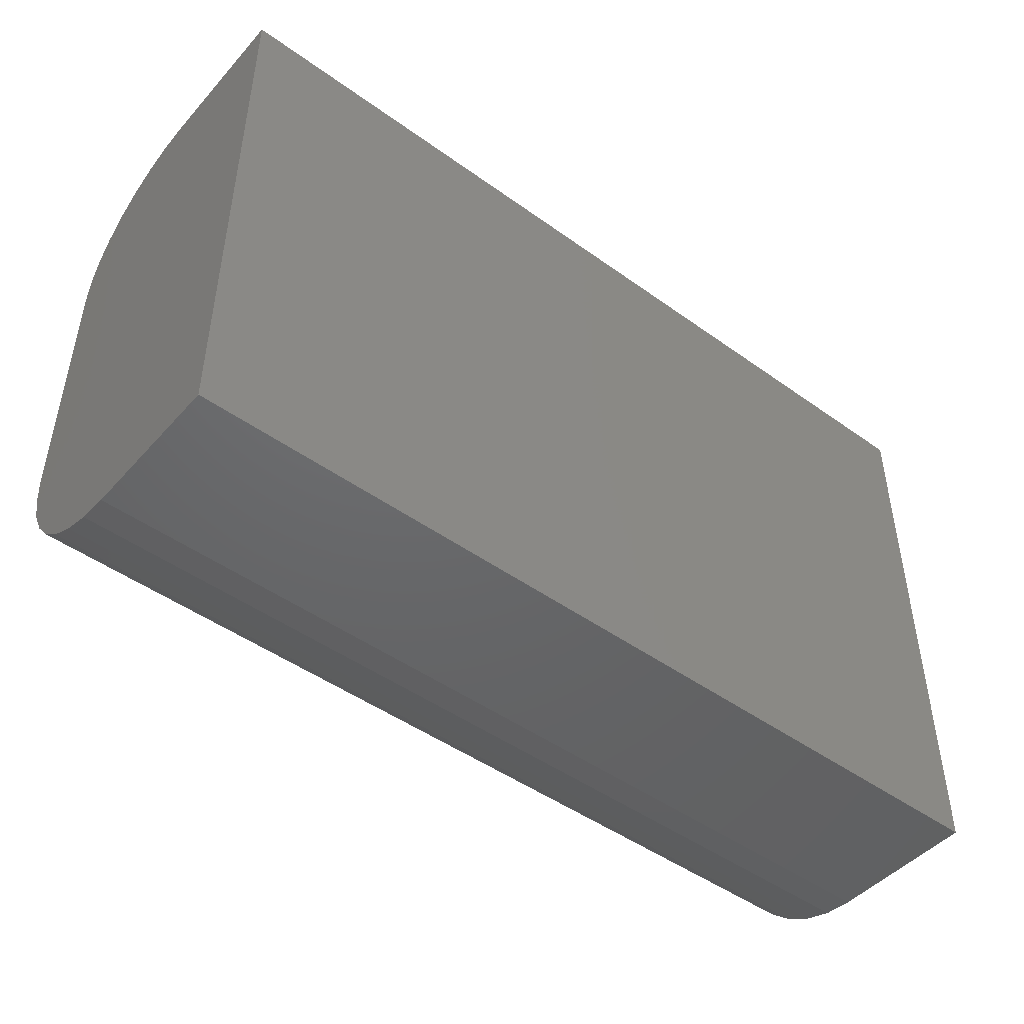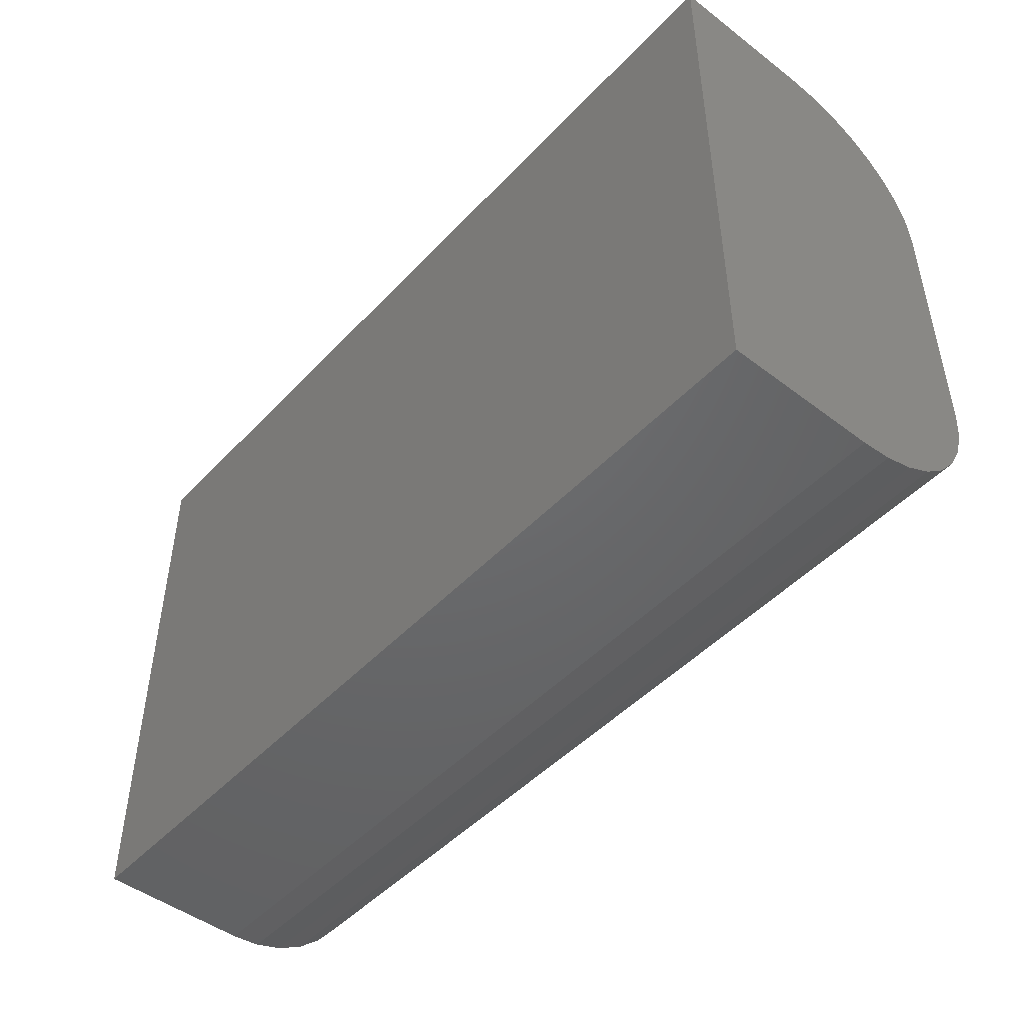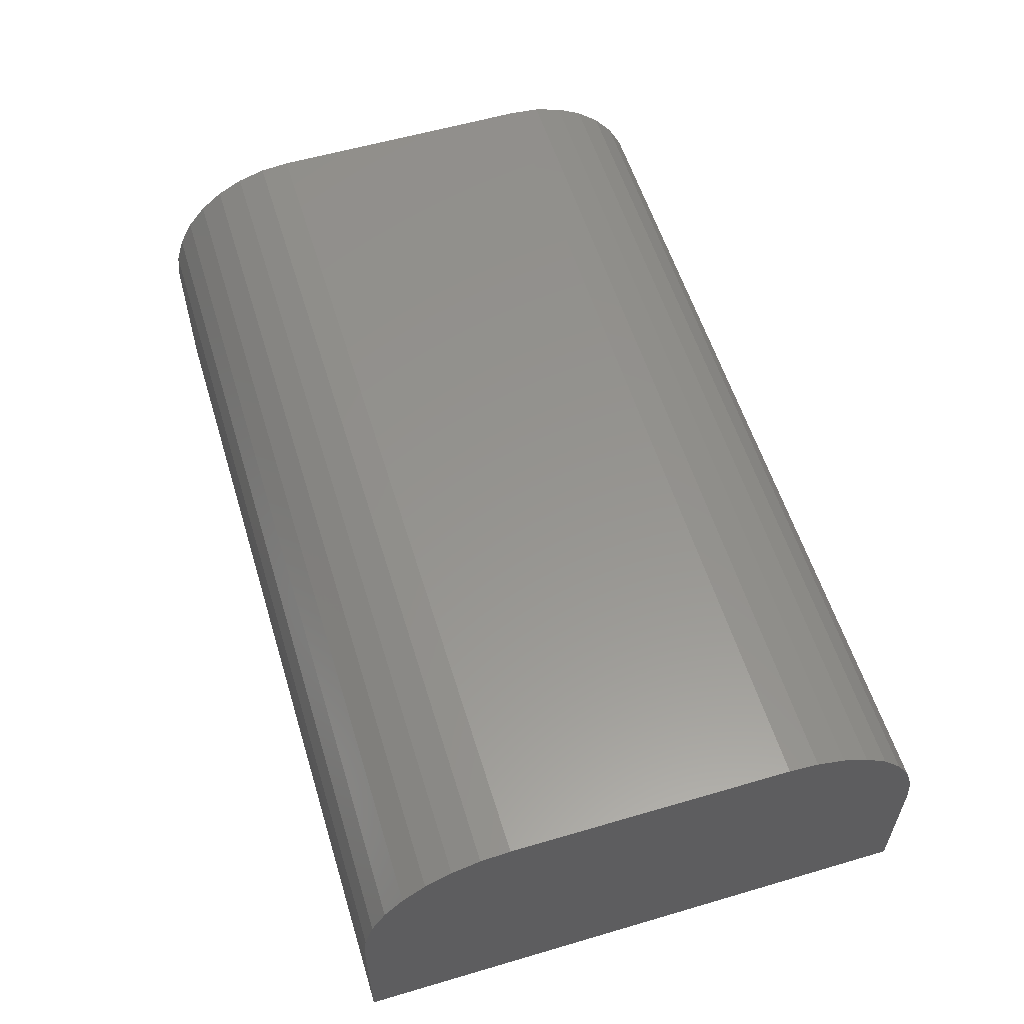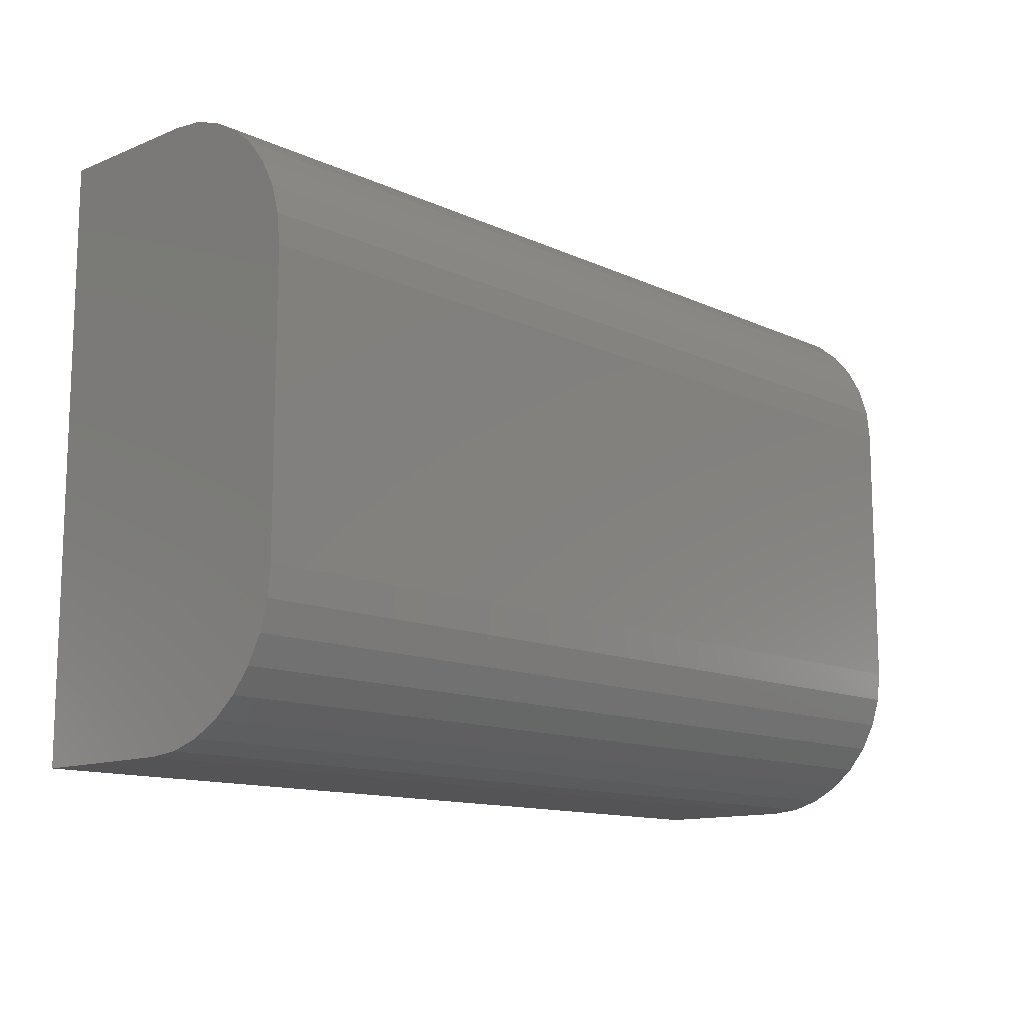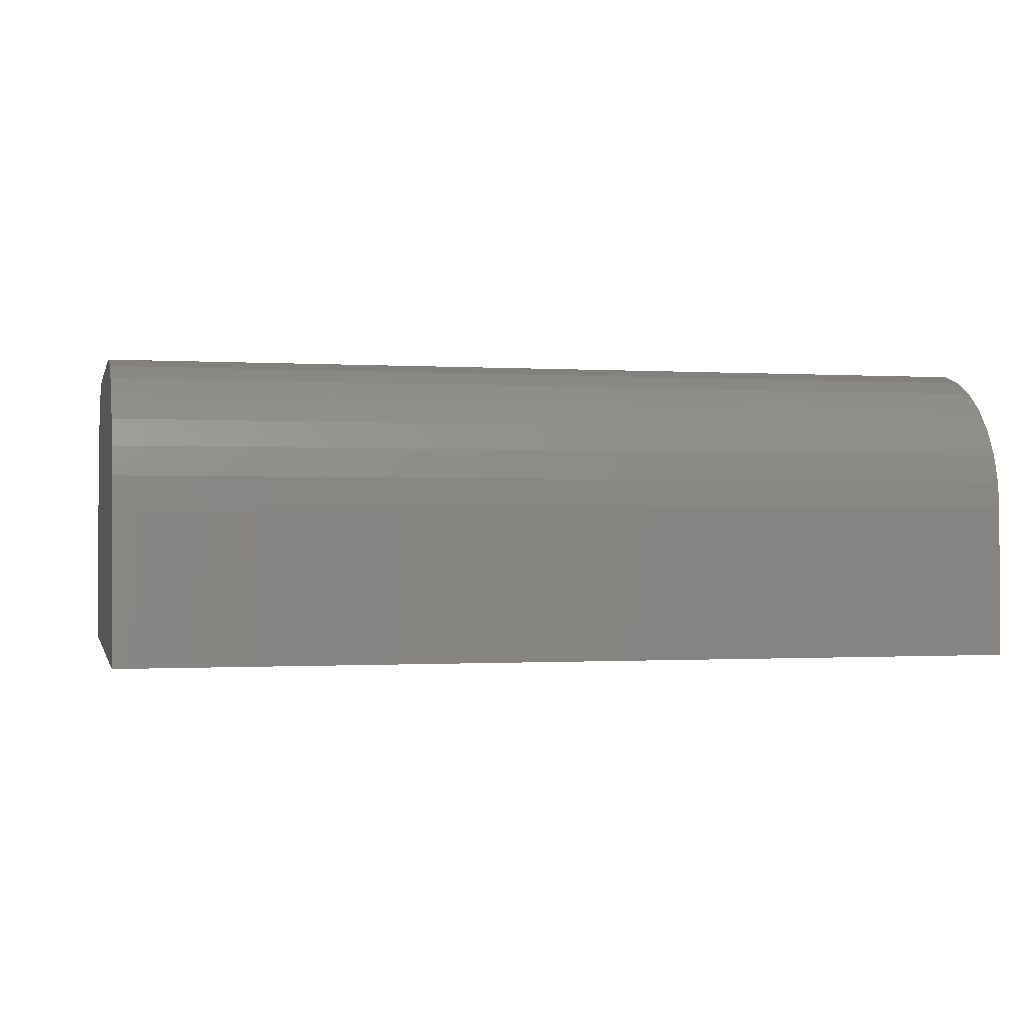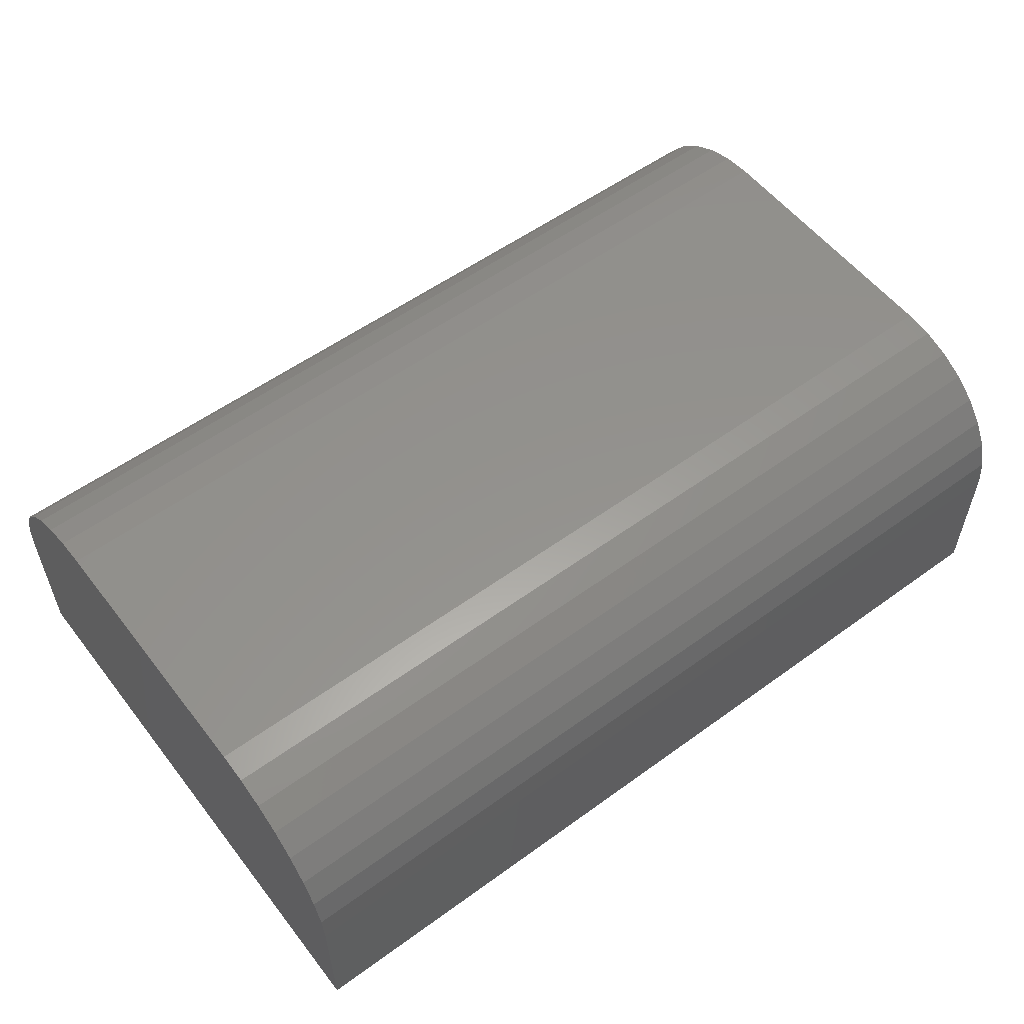
<metadata>
{"format":"stl","ext":"stl","renderer":"f3d","projection":"perspective","resolution":1024,"background":"white","views":[{"elev":-46.9,"azim":140.8,"up":"+Y"},{"elev":-47.6,"azim":-130.6,"up":"+Y"},{"elev":57.3,"azim":-107.0,"up":"+Z"},{"elev":-12.6,"azim":-46.7,"up":"+Y"},{"elev":-0.7,"azim":166.5,"up":"+Z"},{"elev":55.8,"azim":142.7,"up":"+Z"}]}
</metadata>
<code>
# stl→obj: 40 verts, 76 faces
v 0 0.1406 0.25
v 0.75 0.1406 0.25
v 0 0.3722 0.25
v 0.75 0.3722 0.25
v 0 0.01562 0
v 0 0.01562 0.125
v 0 0.01803 0.1494
v 0 0.02514 0.1728
v 0 0.03669 0.1944
v 0 0.05224 0.2134
v 0 0.07118 0.2289
v 0 0.09279 0.2405
v 0 0.1162 0.2476
v 0 0.4972 0
v 0 0.3966 0.2476
v 0 0.42 0.2405
v 0 0.4417 0.2289
v 0 0.4606 0.2134
v 0 0.4761 0.1944
v 0 0.4877 0.1728
v 0 0.4948 0.1494
v 0 0.4972 0.125
v 0.75 0.4972 0
v 0.75 0.4972 0.125
v 0.75 0.4948 0.1494
v 0.75 0.4877 0.1728
v 0.75 0.4761 0.1944
v 0.75 0.4606 0.2134
v 0.75 0.4417 0.2289
v 0.75 0.42 0.2405
v 0.75 0.3966 0.2476
v 0.75 0.01562 0
v 0.75 0.1162 0.2476
v 0.75 0.09279 0.2405
v 0.75 0.07118 0.2289
v 0.75 0.05224 0.2134
v 0.75 0.03669 0.1944
v 0.75 0.02514 0.1728
v 0.75 0.01803 0.1494
v 0.75 0.01562 0.125
f 1 2 3
f 3 2 4
f 5 6 7
f 5 7 8
f 5 8 9
f 5 9 10
f 5 10 11
f 5 11 12
f 5 12 13
f 5 13 1
f 5 1 3
f 5 3 14
f 3 15 16
f 3 16 17
f 3 17 18
f 3 18 19
f 3 19 20
f 3 20 21
f 3 21 22
f 3 22 14
f 23 24 25
f 23 25 26
f 23 26 27
f 23 27 28
f 23 28 29
f 23 29 30
f 23 30 31
f 23 31 4
f 23 4 2
f 23 2 32
f 2 33 34
f 2 34 35
f 2 35 36
f 2 36 37
f 2 37 38
f 2 38 39
f 2 39 40
f 2 40 32
f 6 5 40
f 40 5 32
f 6 40 7
f 7 40 39
f 7 39 8
f 8 39 38
f 8 38 9
f 9 38 37
f 9 37 10
f 10 37 36
f 10 36 11
f 11 36 35
f 11 35 12
f 12 35 34
f 12 34 13
f 13 34 33
f 13 33 1
f 1 33 2
f 24 23 22
f 22 23 14
f 24 22 25
f 25 22 21
f 25 21 26
f 26 21 20
f 26 20 27
f 27 20 19
f 27 19 28
f 28 19 18
f 28 18 29
f 29 18 17
f 29 17 30
f 30 17 16
f 30 16 31
f 31 16 15
f 31 15 4
f 4 15 3
f 5 14 32
f 32 14 23

</code>
